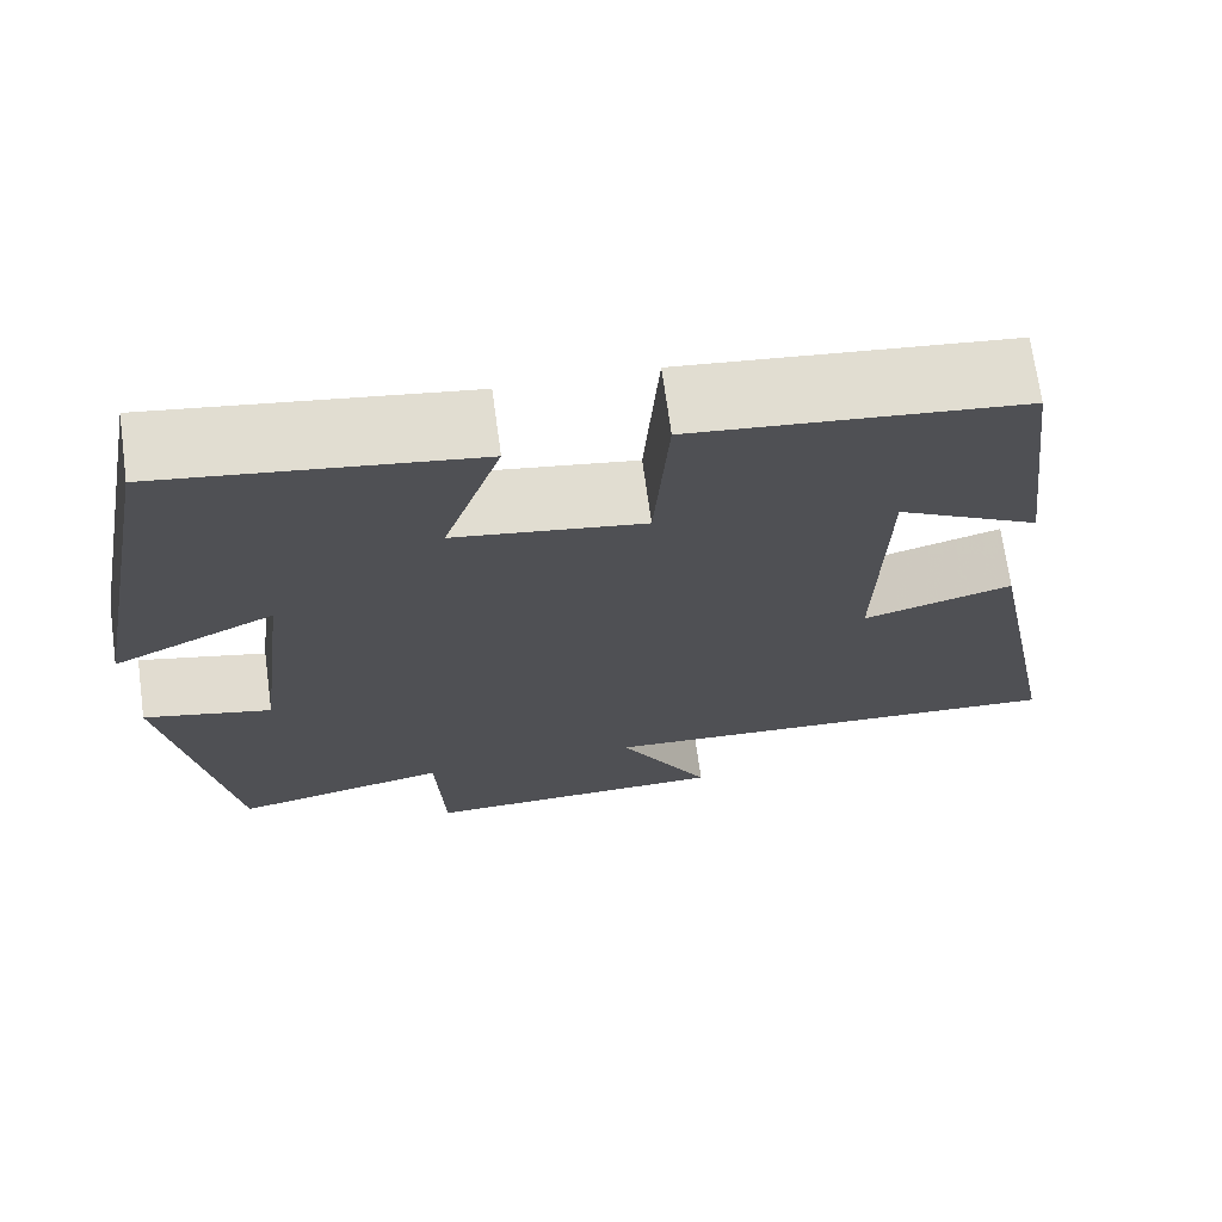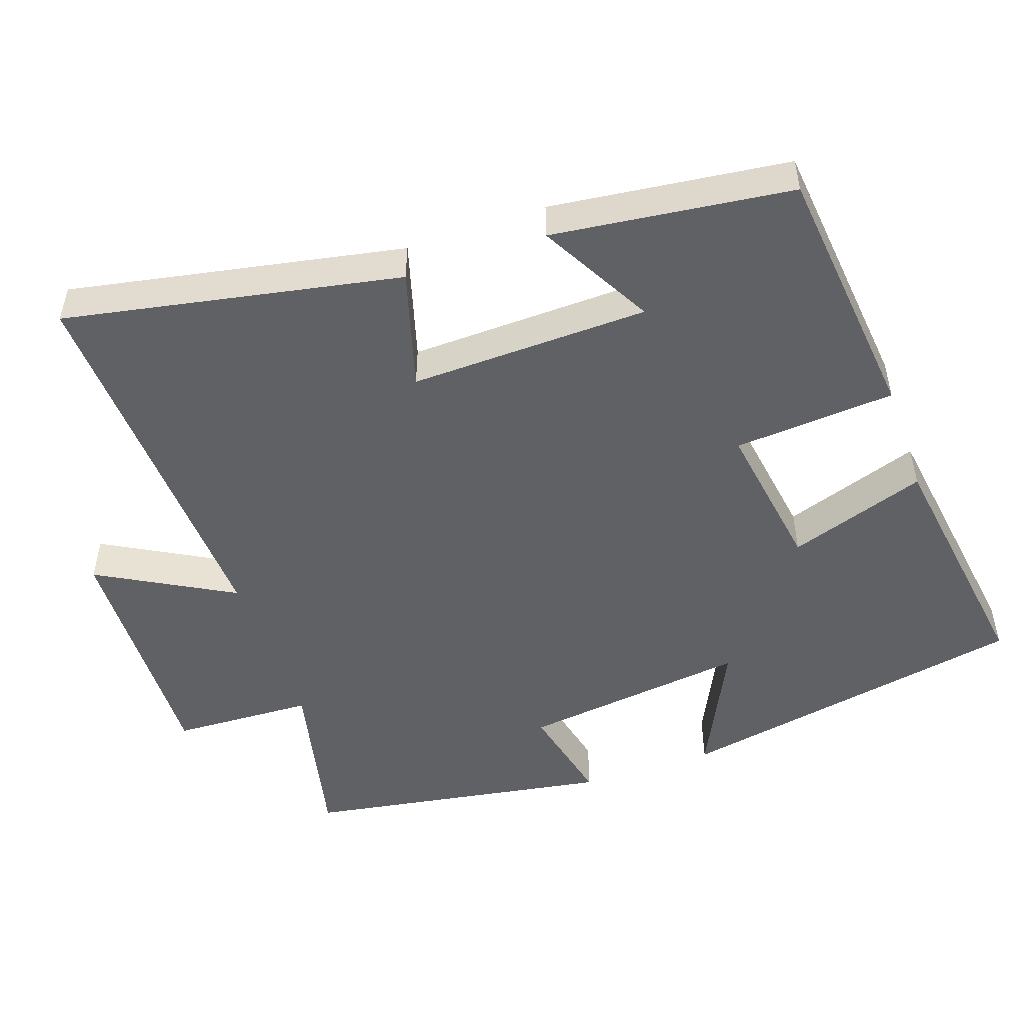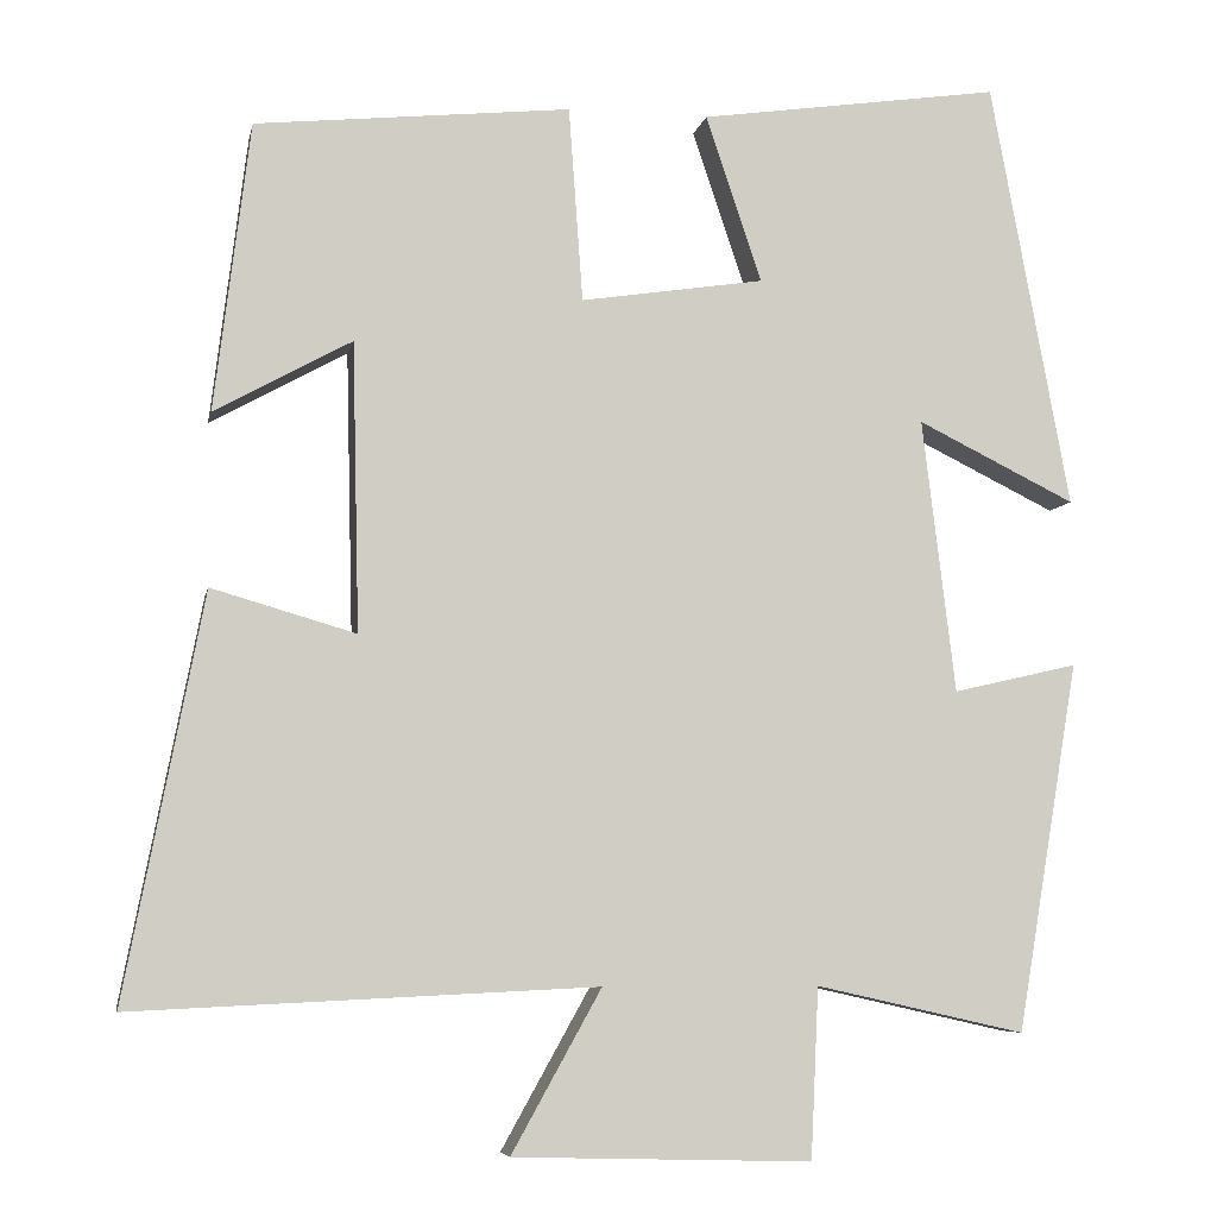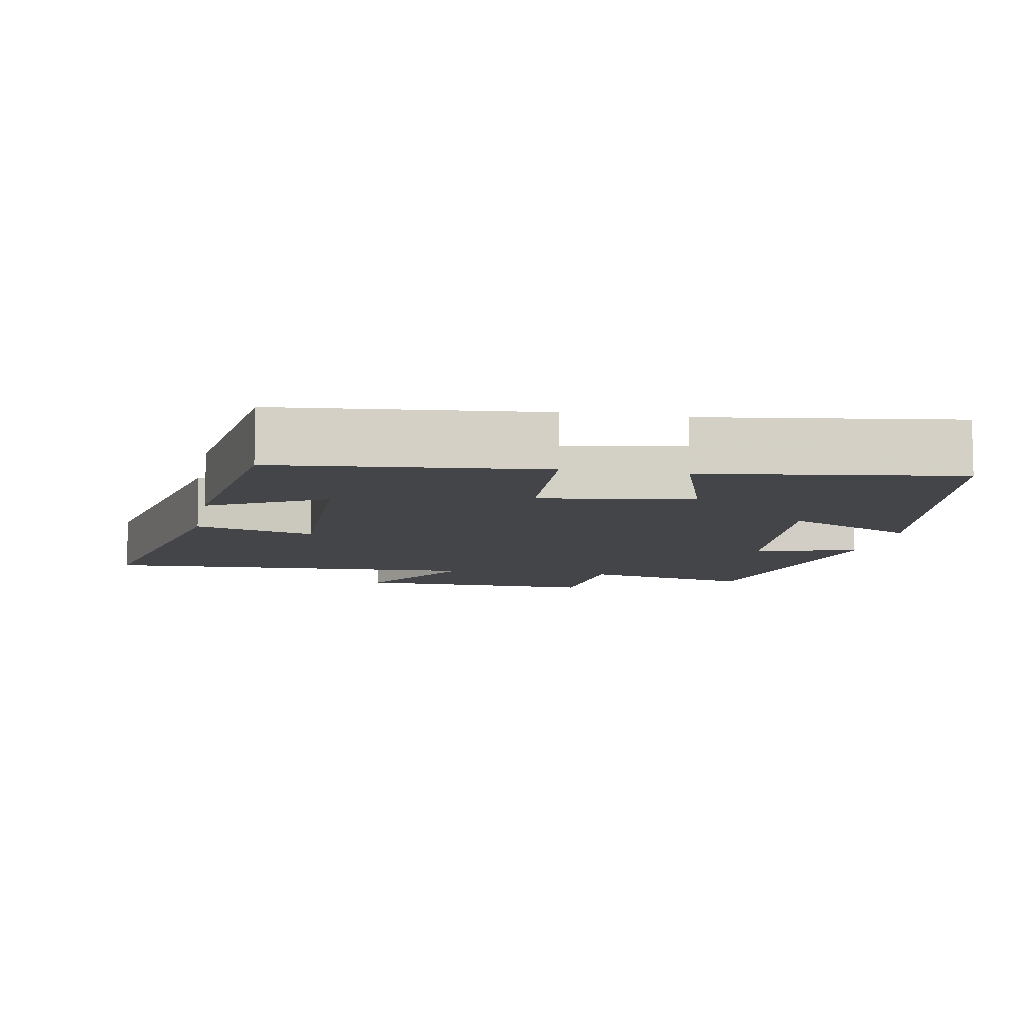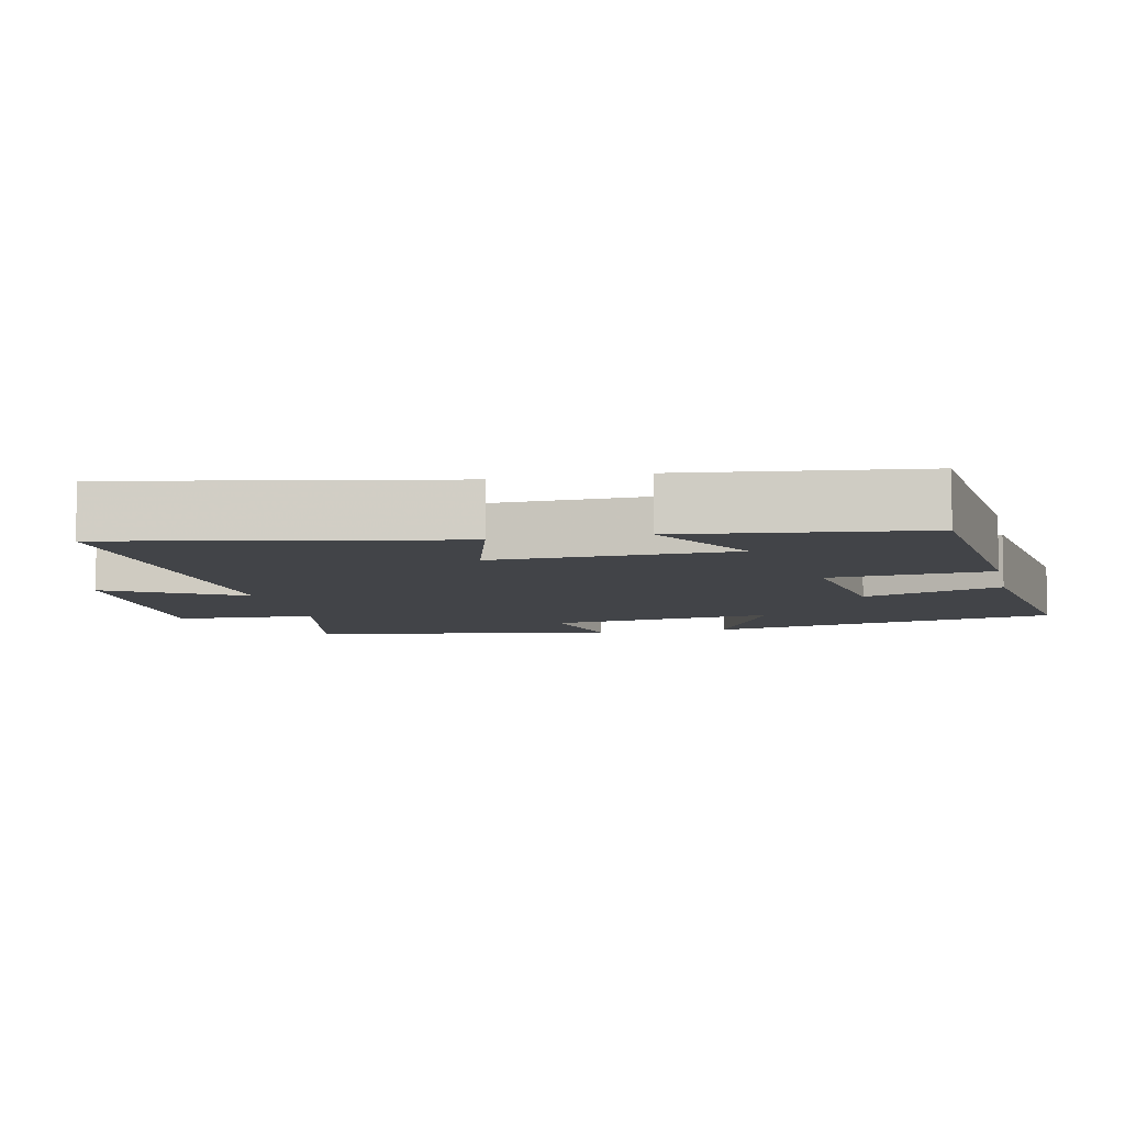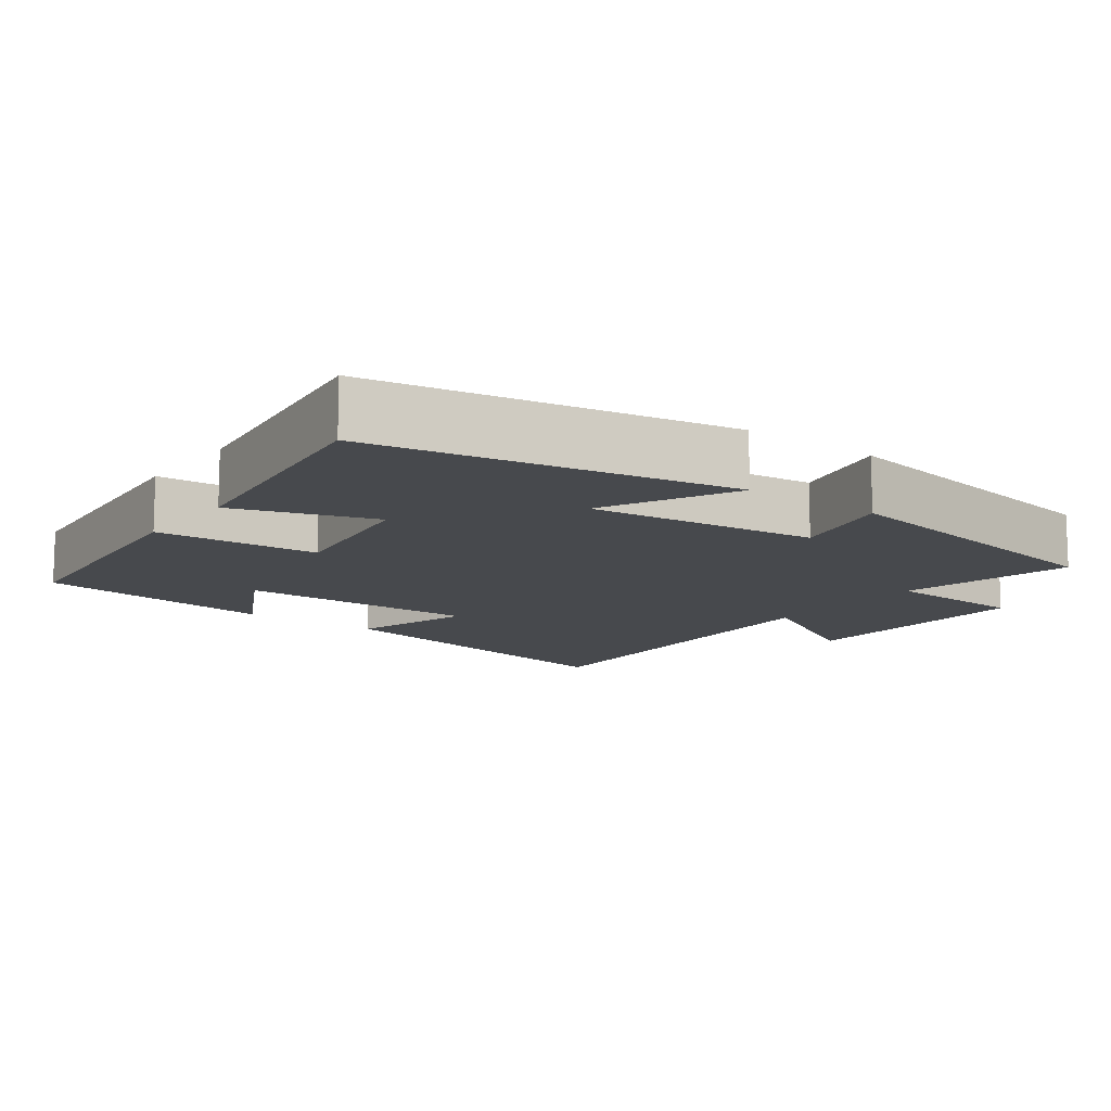
<metadata>
{"format":"obj","ext":"obj","renderer":"f3d","projection":"perspective","resolution":1024,"background":"white","views":[{"elev":70.4,"azim":172.2,"up":"+Z"},{"elev":-50.3,"azim":-70.8,"up":"+Y"},{"elev":-6.5,"azim":-11.0,"up":"+Z"},{"elev":-8.6,"azim":-10.9,"up":"+Y"},{"elev":-7.8,"azim":-77.6,"up":"+Y"},{"elev":-12.1,"azim":53.2,"up":"+Y"}]}
</metadata>
<code>
v -0.59 0.07 -0.525
v -0.5 0.07 -0.063
v -0.335 0.07 -0.111
v -0.343 0.07 0.219
v -0.5 0.07 0.133
v -0.459 0.07 0.463
v -0.098 0.07 0.5
v -0.082 0.07 0.277
v 0.128 0.07 0.309
v 0.064 0.07 0.5
v 0.409 0.07 0.55
v 0.5 0.07 0.061
v 0.319 0.07 0.15
v 0.357 0.07 -0.164
v 0.5 0.07 -0.131
v 0.429 0.07 -0.554
v 0.189 0.07 -0.5
v 0.18 0.07 -0.695
v -0.162 0.07 -0.685
v -0.059 0.07 -0.5
v -0.59 0 -0.525
v -0.5 0 -0.063
v -0.335 0 -0.111
v -0.343 0 0.219
v -0.5 0 0.133
v -0.459 0 0.463
v -0.098 0 0.5
v -0.082 0 0.277
v 0.128 0 0.309
v 0.064 0 0.5
v 0.409 0 0.55
v 0.5 0 0.061
v 0.319 0 0.15
v 0.357 0 -0.164
v 0.5 0 -0.131
v 0.429 0 -0.554
v 0.189 0 -0.5
v 0.18 0 -0.695
v -0.162 0 -0.685
v -0.059 0 -0.5
f 17 18 19 20
f 14 15 16 17
f 13 14 17 20
f 10 11 12 13
f 9 10 13
f 8 9 13 20
f 4 5 6 7
f 3 4 7 8
f 20 1 2 3
f 3 8 20
f 40 39 38 37
f 37 36 35 34
f 40 37 34 33
f 33 32 31 30
f 33 30 29
f 40 33 29 28
f 27 26 25 24
f 28 27 24 23
f 23 22 21 40
f 40 28 23
f 1 21 22 2
f 2 22 23 3
f 3 23 24 4
f 4 24 25 5
f 5 25 26 6
f 6 26 27 7
f 7 27 28 8
f 8 28 29 9
f 9 29 30 10
f 10 30 31 11
f 11 31 32 12
f 12 32 33 13
f 13 33 34 14
f 14 34 35 15
f 15 35 36 16
f 16 36 37 17
f 17 37 38 18
f 18 38 39 19
f 19 39 40 20
f 20 40 21 1

</code>
